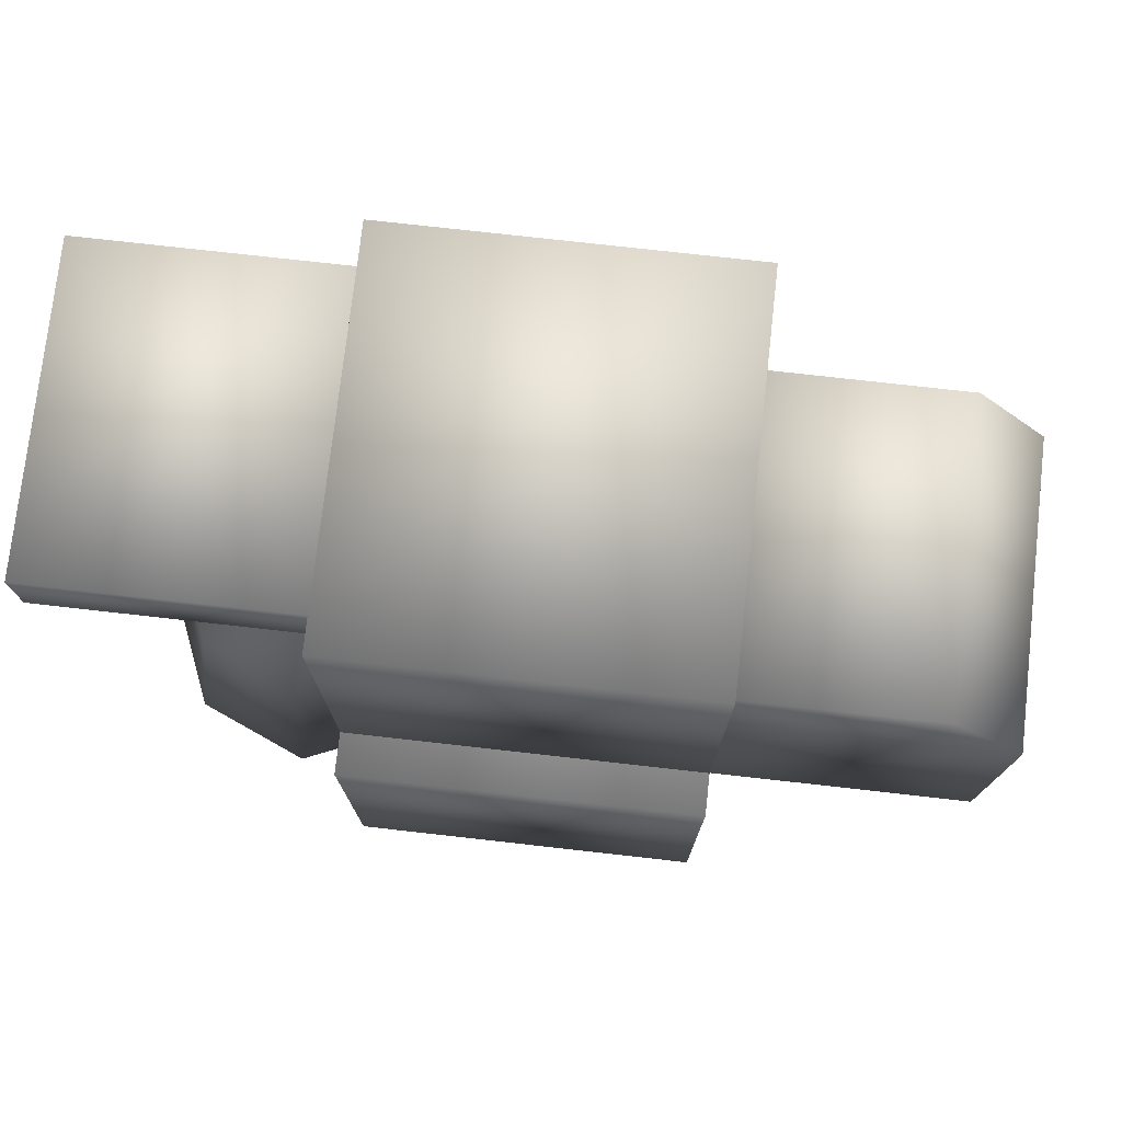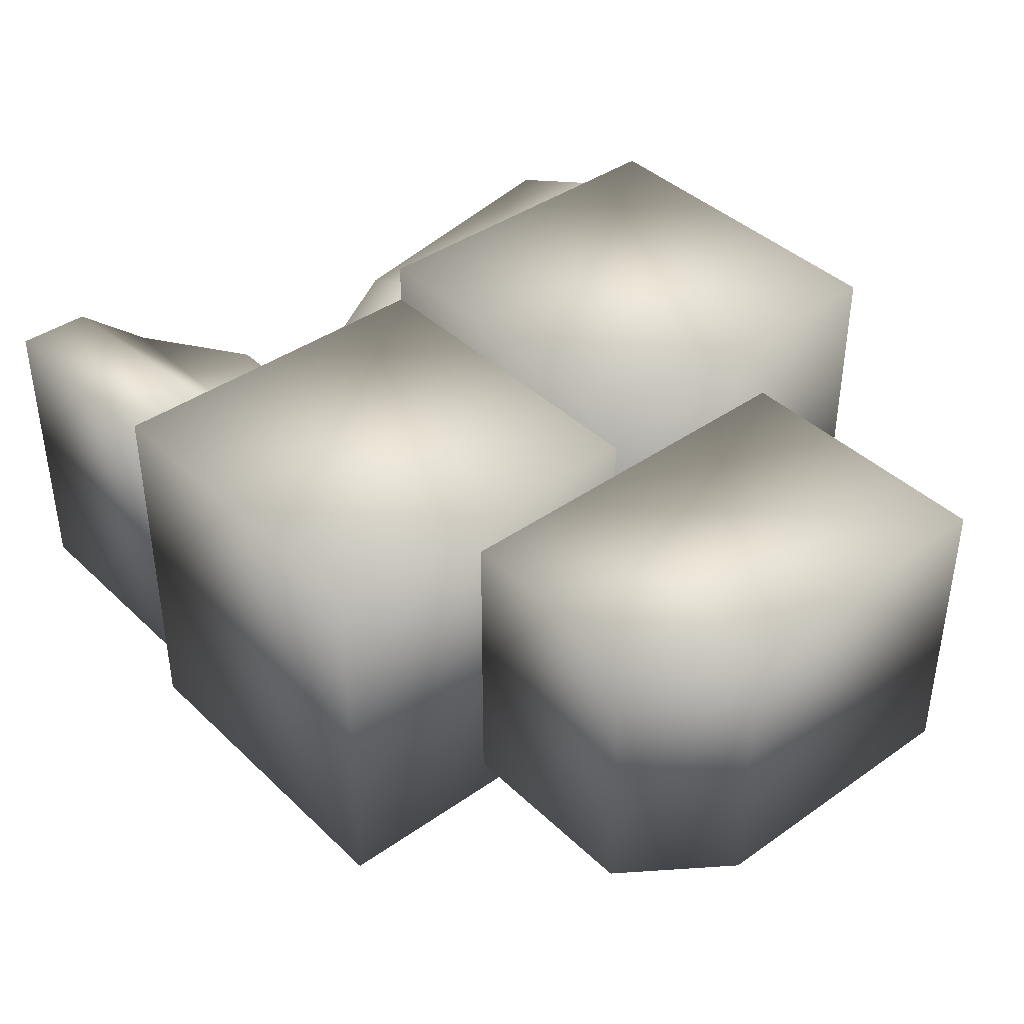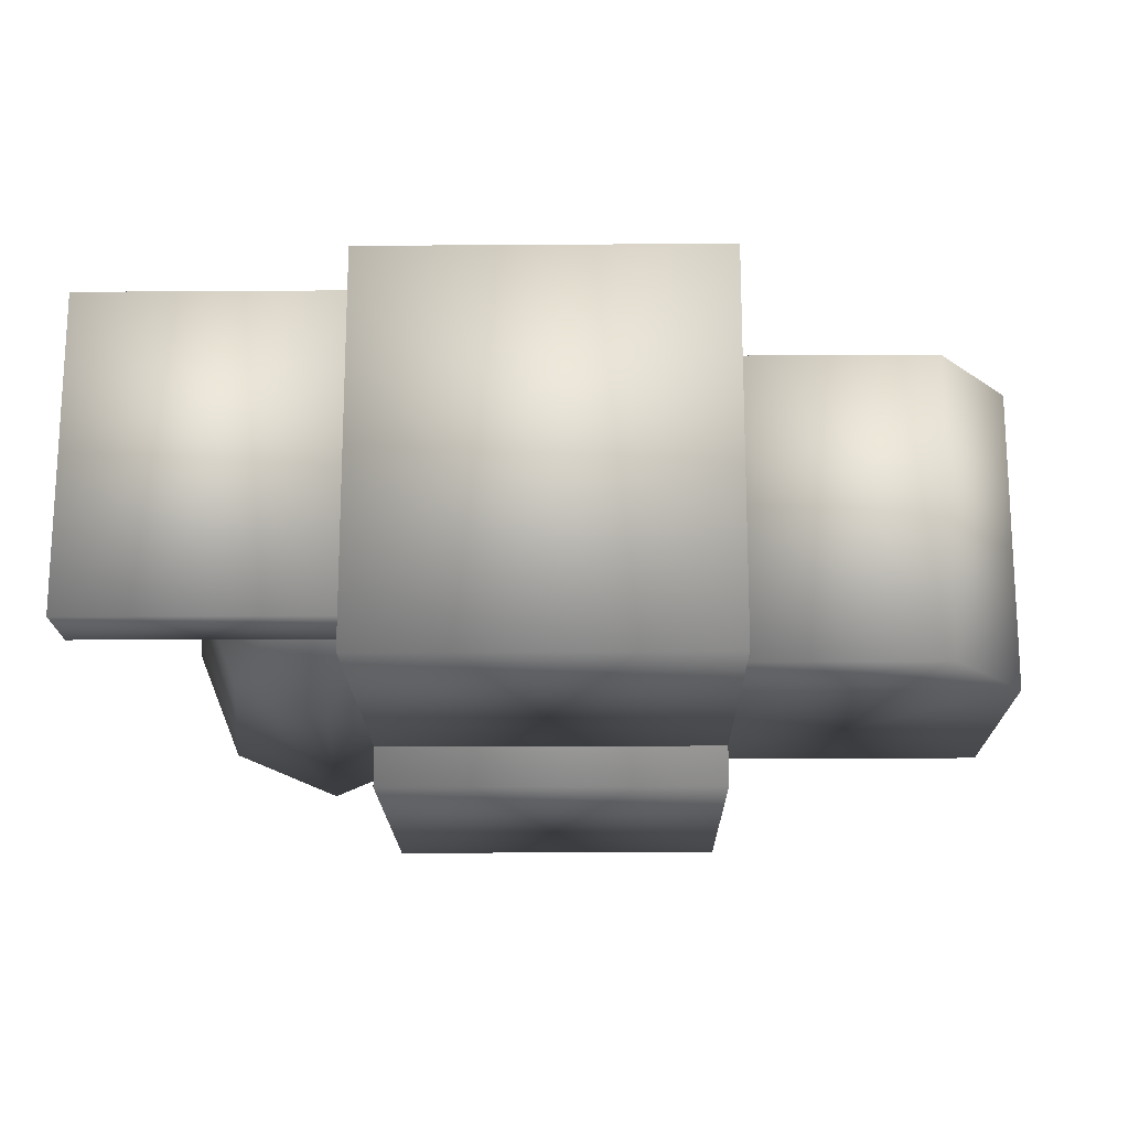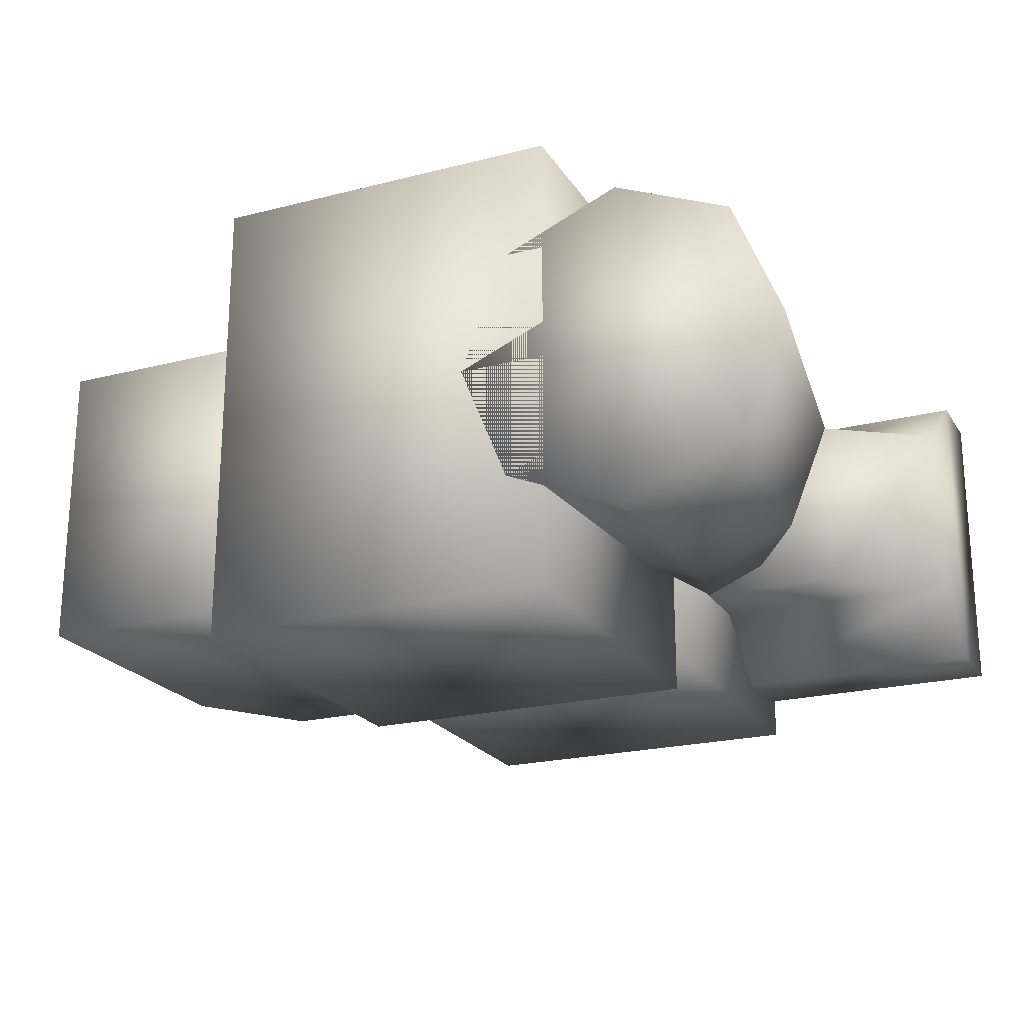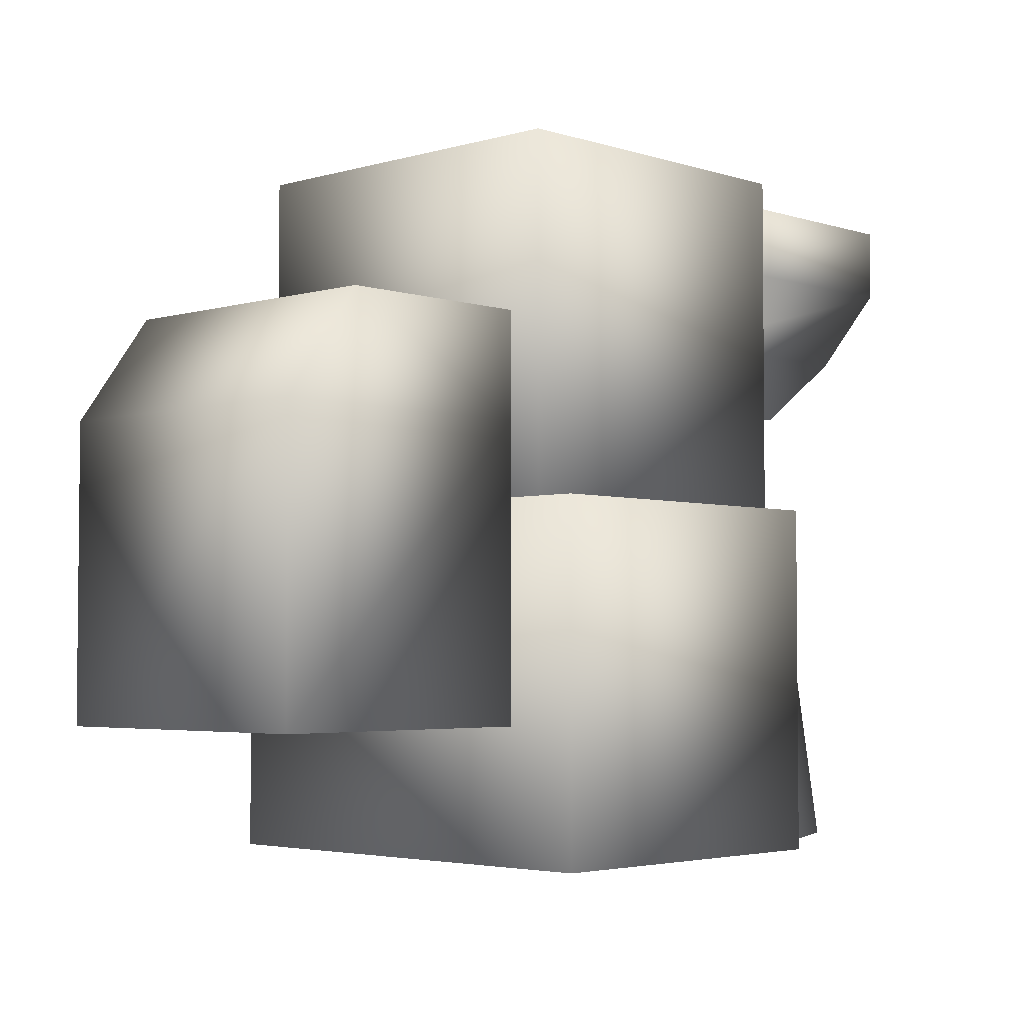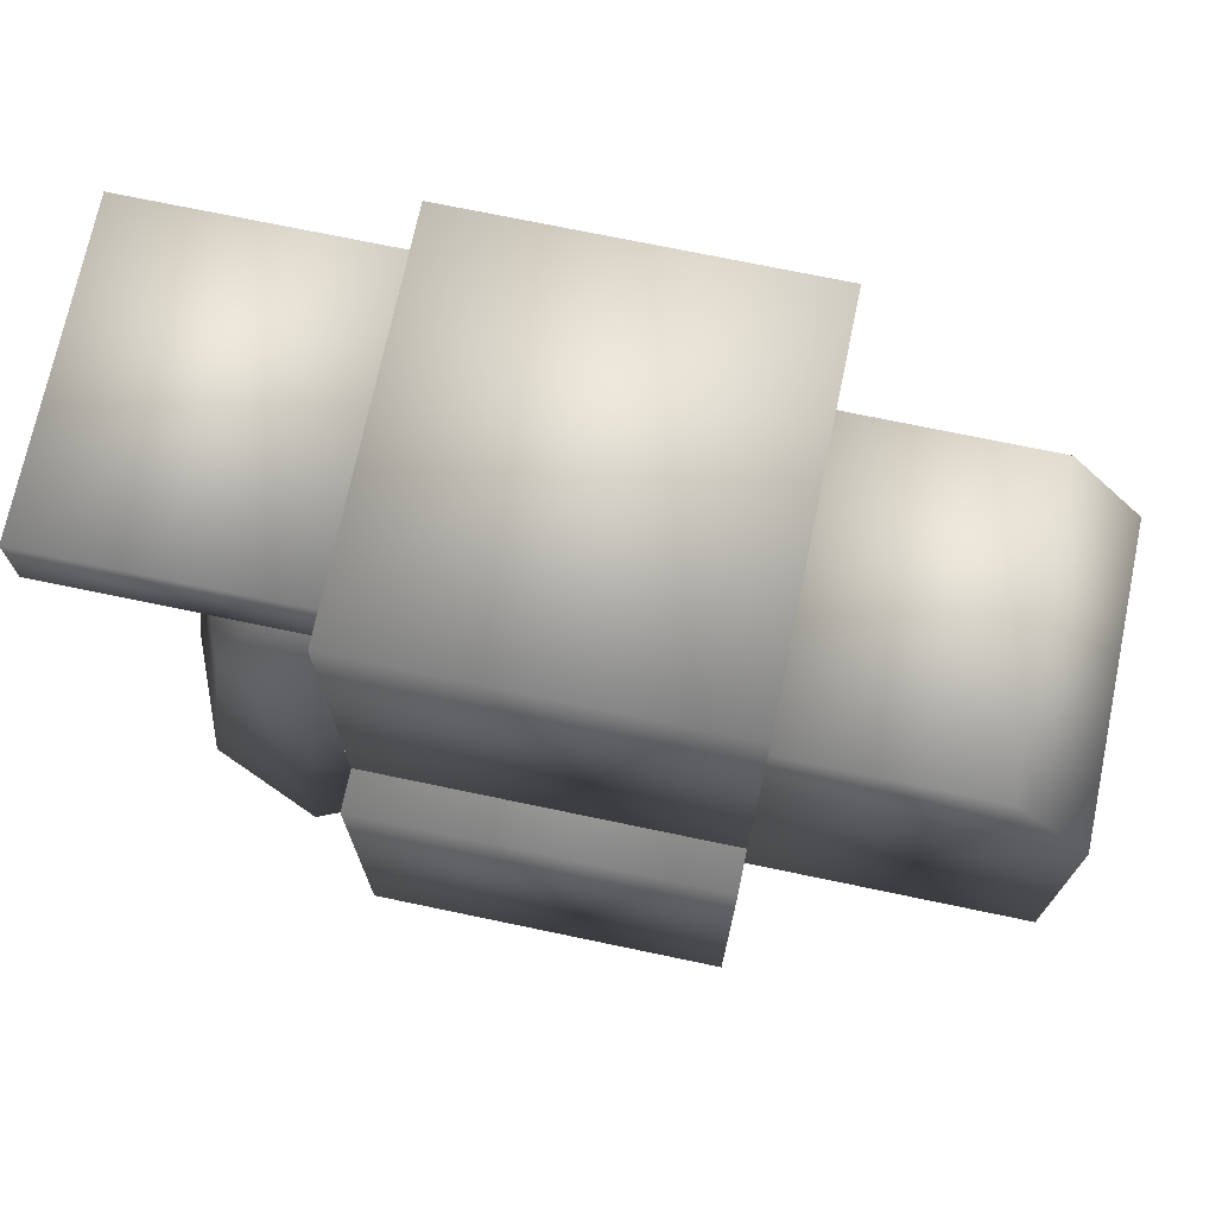
<metadata>
{"format":"obj","ext":"obj","renderer":"f3d","projection":"perspective","resolution":1024,"background":"white","views":[{"elev":75.9,"azim":-173.6,"up":"+Y"},{"elev":40.3,"azim":-130.8,"up":"+Z"},{"elev":-17.7,"azim":-179.2,"up":"+Z"},{"elev":-21.8,"azim":24.1,"up":"+Z"},{"elev":-3.6,"azim":-46.4,"up":"+Y"},{"elev":72.1,"azim":-168.2,"up":"+Y"}]}
</metadata>
<code>
o Lunar_Module_Placeholder_Cube.013
v -0.8137 3.285 0.8771
v -0.8137 1.658 -0.8771
v -0.8137 1.658 0.8771
v -0.8137 3.285 -0.8771
v 0.8137 1.658 -0.8771
v 0.8137 3.285 -0.8771
v 0.8137 1.658 0.8771
v 0.8137 3.285 0.8771
v -2.108 2 0.7067
v -2.108 0.6474 -0.7067
v -2.108 0.6474 0.7067
v -2.108 2 -0.7067
v -0.8137 0.6474 -0.7067
v -0.8137 2 -0.7067
v -0.8137 0.6474 0.7067
v -0.8137 2 0.7067
v -0.8137 2.494 0.7067
v -1.748 2.494 -0.7067
v -0.8137 2.494 -0.7067
v -1.748 2.494 0.7067
v -0.8137 1.658 1.066
v -0.8137 0.03045 -1.066
v -0.8137 0.03045 1.066
v -0.8137 1.658 -1.066
v 0.8137 0.03045 -1.066
v 0.8137 1.658 -1.066
v 0.8137 0.03045 1.066
v 0.8137 1.658 1.066
v 1.984 2.533 0.4124
v 1.984 2.874 -0.7067
v 1.984 2.874 0.7067
v 1.984 2.533 -0.4123
v 0.8137 2.874 -0.7067
v 0.8137 2.533 0.4124
v 0.8137 2.874 0.7067
v 0.8137 3.216 -0.7067
v 1.984 3.216 0.7067
v 1.984 3.216 -0.7067
v 0.8137 2.198 -0.4123
v 0.8137 2.198 0.4124
v 1.485 2.198 -0.4123
v 1.485 2.198 0.4124
v 0.8137 2.533 -0.4123
v 0.8137 3.216 0.7067
v 1.695 0.03045 -0.5388
v 1.723 1.287 1.5e-05
v 1.914 0.03045 1.4e-05
v 1.08 1.287 -0.6544
v 1.105 2.198 -0.2899
v 1.535 1.287 -0.4627
v 1.695 0.03045 0.5389
v 1.223 2.198 1.5e-05
v 1.535 1.287 0.4627
v 1.166 0.03045 0.762
v 1.08 1.287 0.6544
v 0.6365 0.03045 0.5389
v 1.105 2.198 0.2899
v 0.6257 1.287 0.4627
v 0.4173 0.03045 1.4e-05
v 0.8199 2.198 0.41
v 0.6257 1.287 -0.4627
v 0.6365 0.03045 -0.5388
v 0.5352 2.198 0.2899
v 0.4375 1.287 1.5e-05
v 1.166 0.03045 -0.762
v 0.5352 2.198 -0.2899
v 0.8199 2.198 -0.41
v 0.4173 2.198 1.5e-05
f 1 2 3
f 4 5 2
f 6 7 5
f 8 3 7
f 5 3 2
f 4 8 6
f 9 10 11
f 12 13 10
f 14 15 13
f 16 11 15
f 13 11 10
f 14 17 16
f 18 17 19
f 9 18 12
f 16 20 9
f 14 18 19
f 21 22 23
f 24 25 22
f 26 27 25
f 28 23 27
f 25 23 22
f 24 28 26
f 29 30 31
f 32 33 30
f 33 34 35
f 34 31 35
f 36 37 38
f 34 39 40
f 41 40 39
f 29 41 32
f 34 42 29
f 43 41 39
f 35 37 44
f 33 44 36
f 30 36 38
f 31 38 37
f 45 46 47
f 48 49 50
f 46 51 47
f 50 52 46
f 53 54 51
f 52 53 46
f 55 56 54
f 57 55 53
f 58 59 56
f 60 58 55
f 59 61 62
f 63 64 58
f 52 63 57
f 62 48 65
f 64 66 61
f 65 50 45
f 61 67 48
f 56 59 51
f 1 4 2
f 4 6 5
f 6 8 7
f 8 1 3
f 5 7 3
f 4 1 8
f 9 12 10
f 12 14 13
f 14 16 15
f 16 9 11
f 13 15 11
f 14 19 17
f 18 20 17
f 9 20 18
f 16 17 20
f 14 12 18
f 21 24 22
f 24 26 25
f 26 28 27
f 28 21 23
f 25 27 23
f 24 21 28
f 29 32 30
f 32 43 33
f 33 43 34
f 34 29 31
f 36 44 37
f 34 43 39
f 41 42 40
f 29 42 41
f 34 40 42
f 43 32 41
f 35 31 37
f 33 35 44
f 30 33 36
f 31 30 38
f 45 50 46
f 48 67 49
f 46 53 51
f 50 49 52
f 53 55 54
f 52 57 53
f 55 58 56
f 57 60 55
f 58 64 59
f 60 63 58
f 59 64 61
f 63 68 64
f 52 49 66
f 49 67 66
f 66 68 52
f 68 63 52
f 63 60 57
f 62 61 48
f 64 68 66
f 65 48 50
f 61 66 67
f 62 65 45
f 45 47 62
f 47 51 59
f 62 47 59
f 51 54 56

</code>
